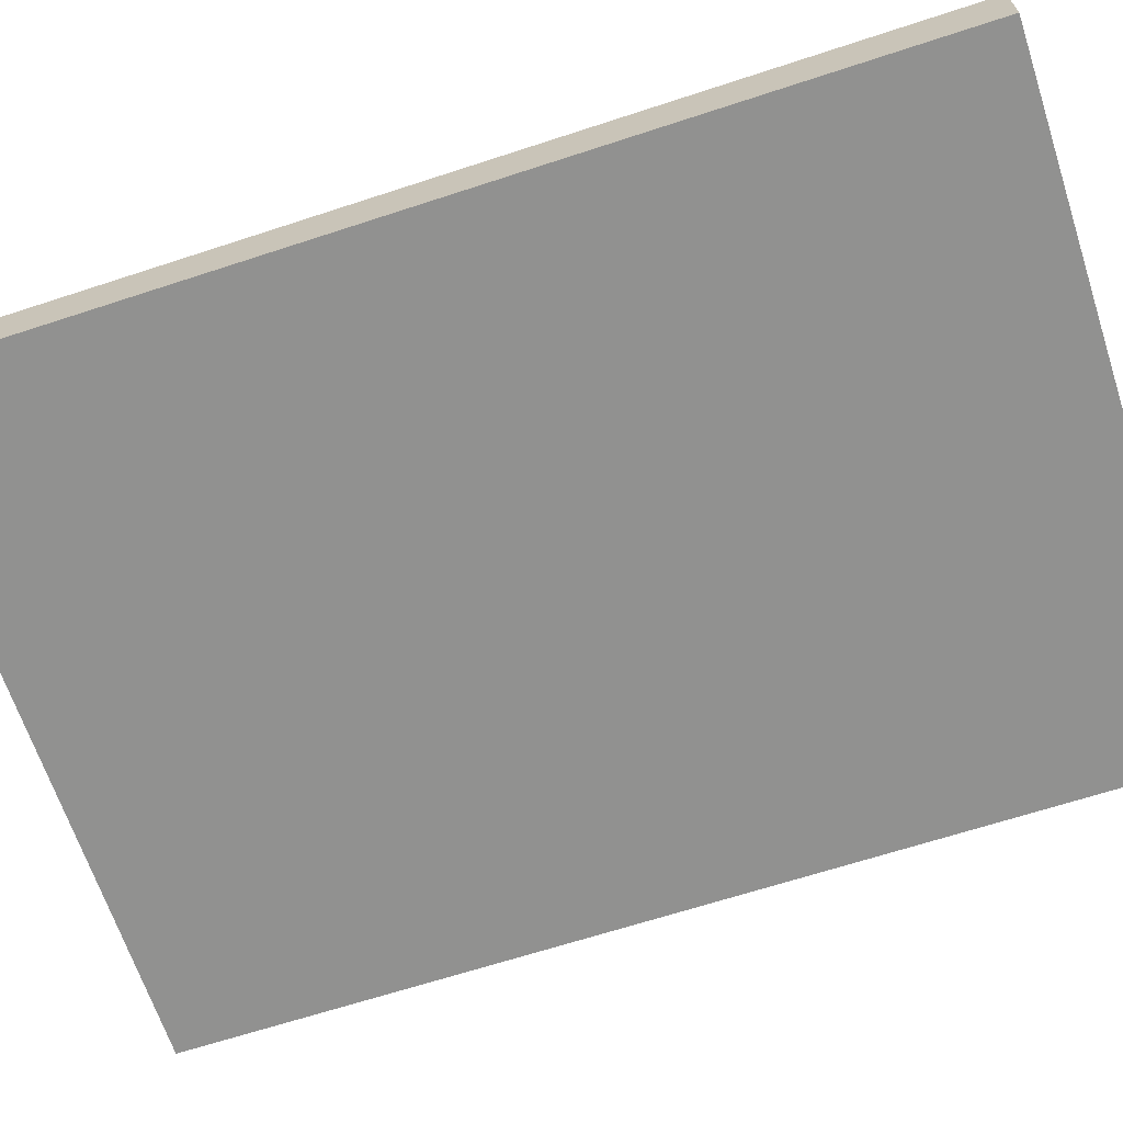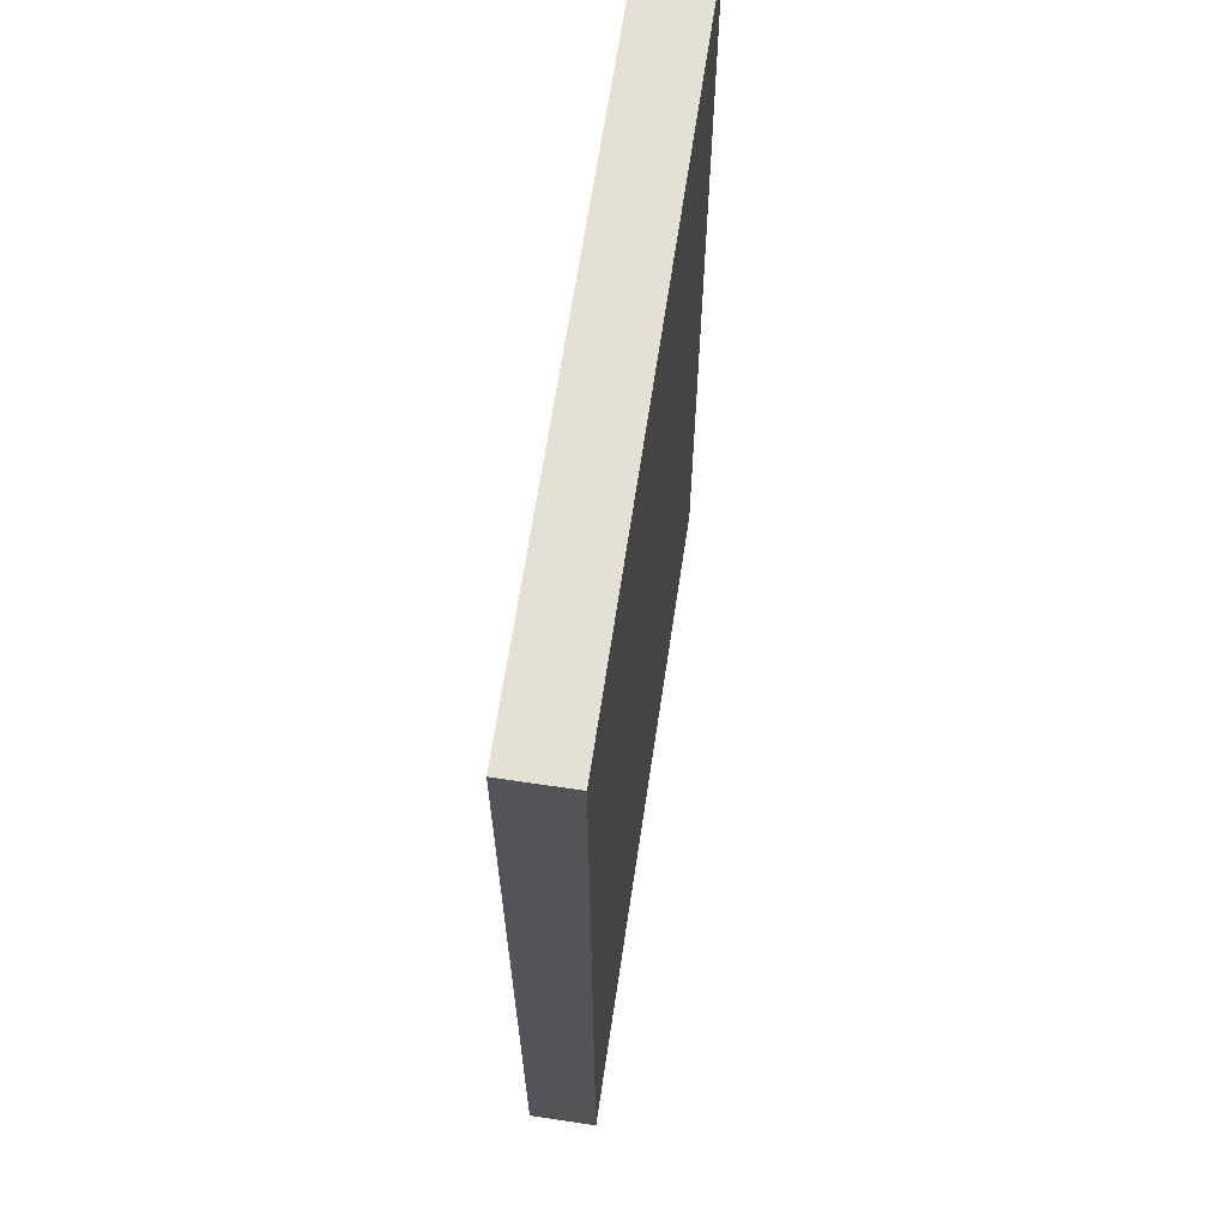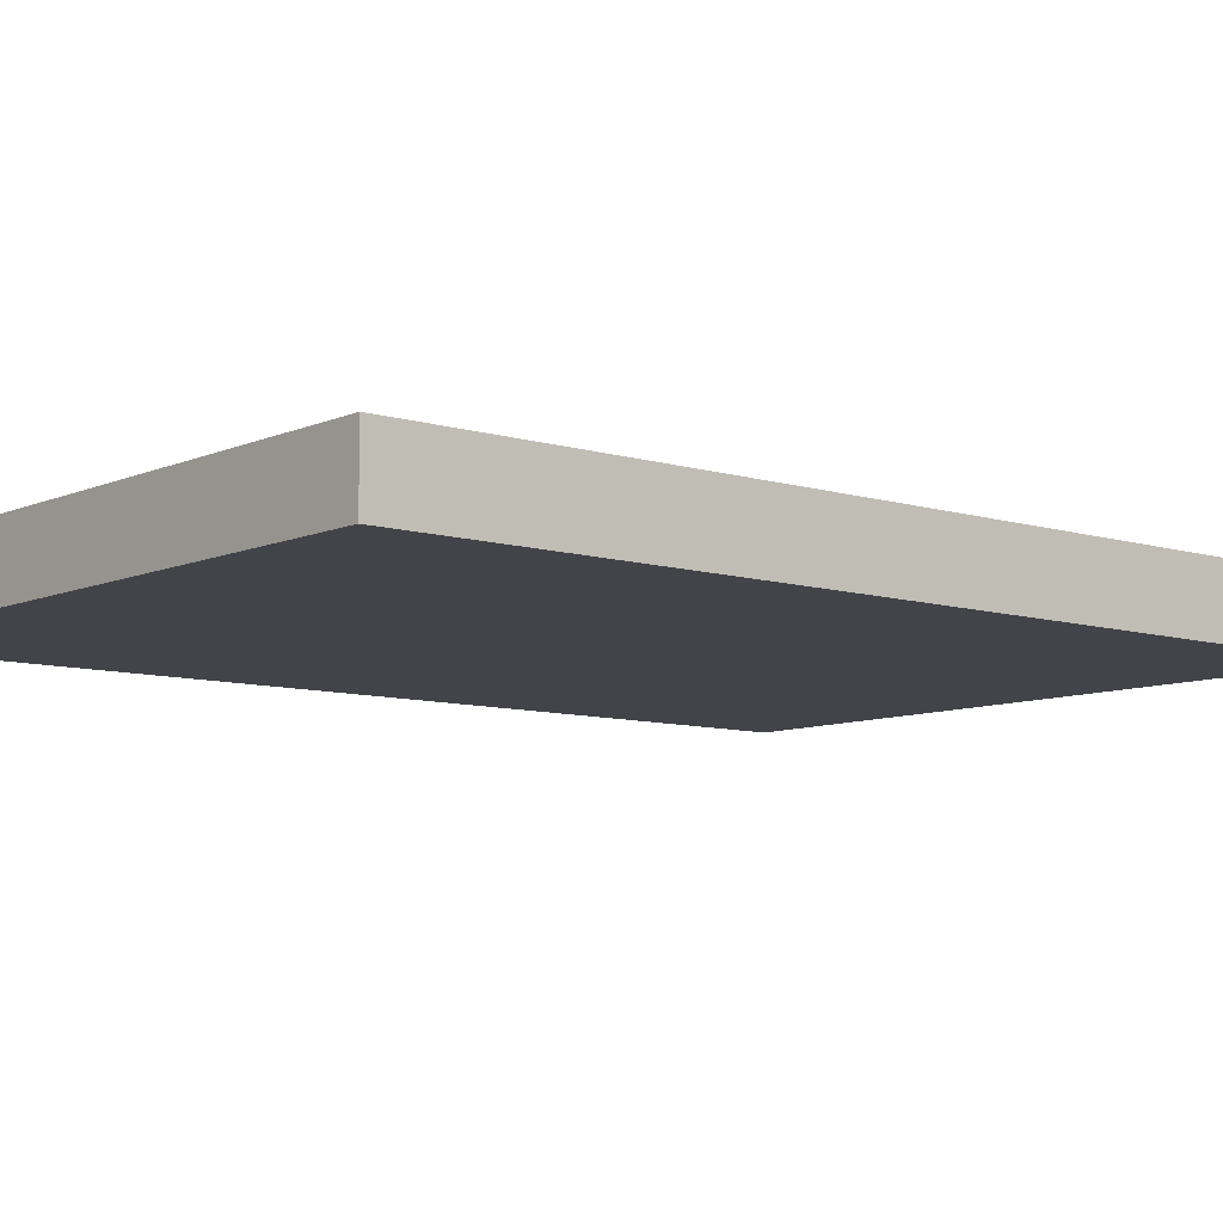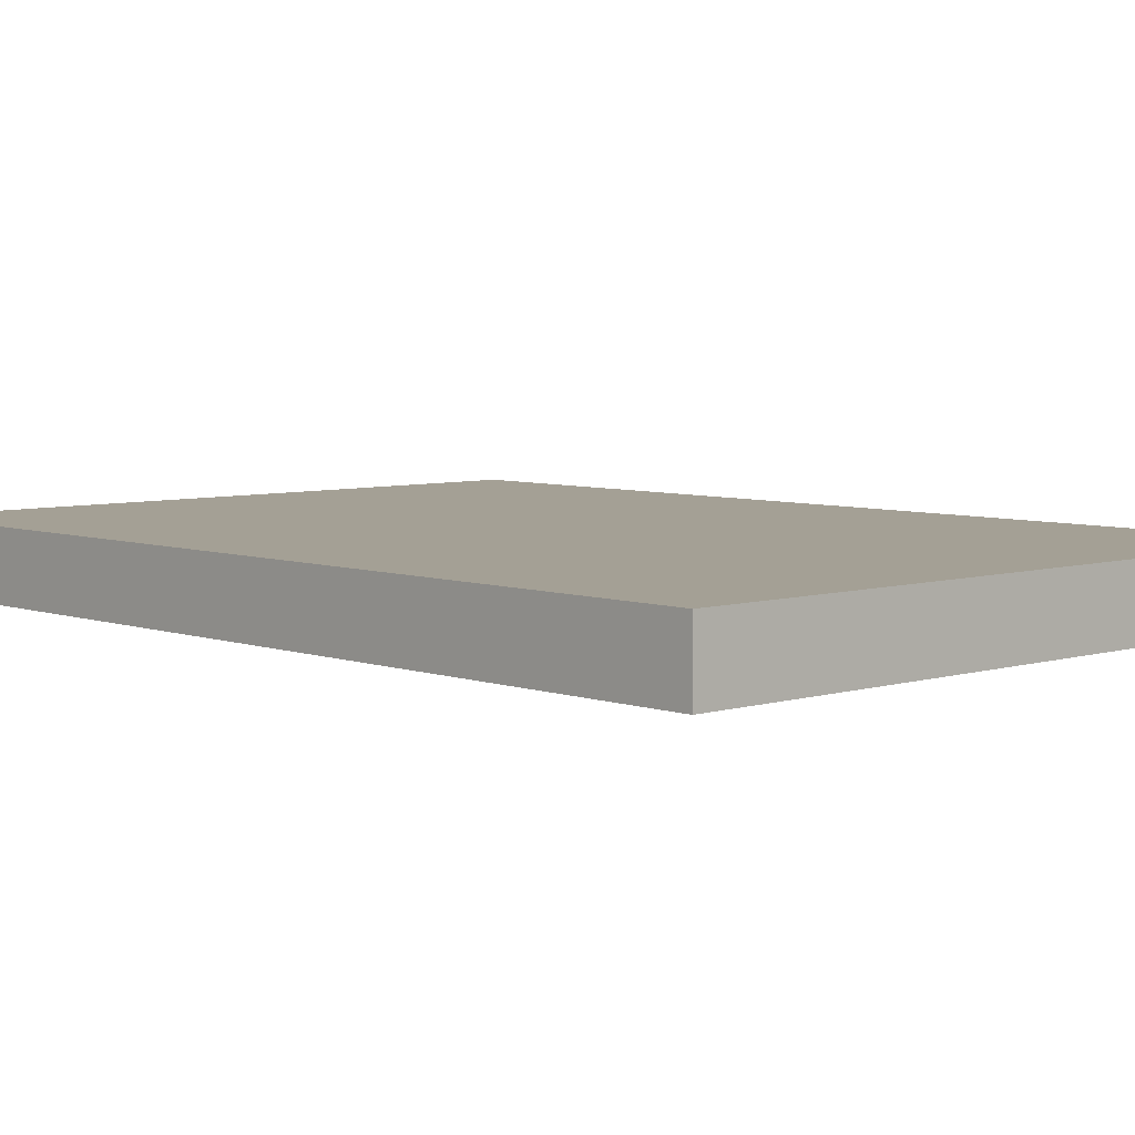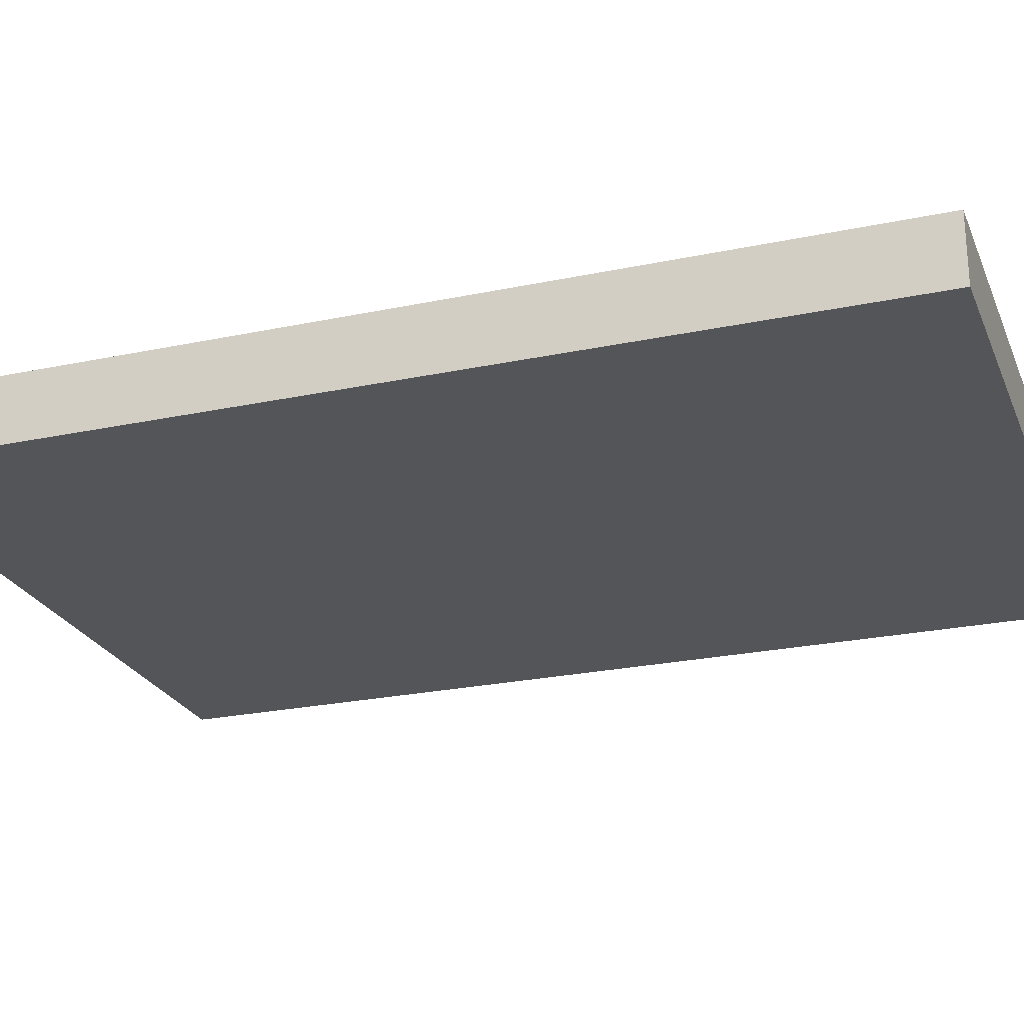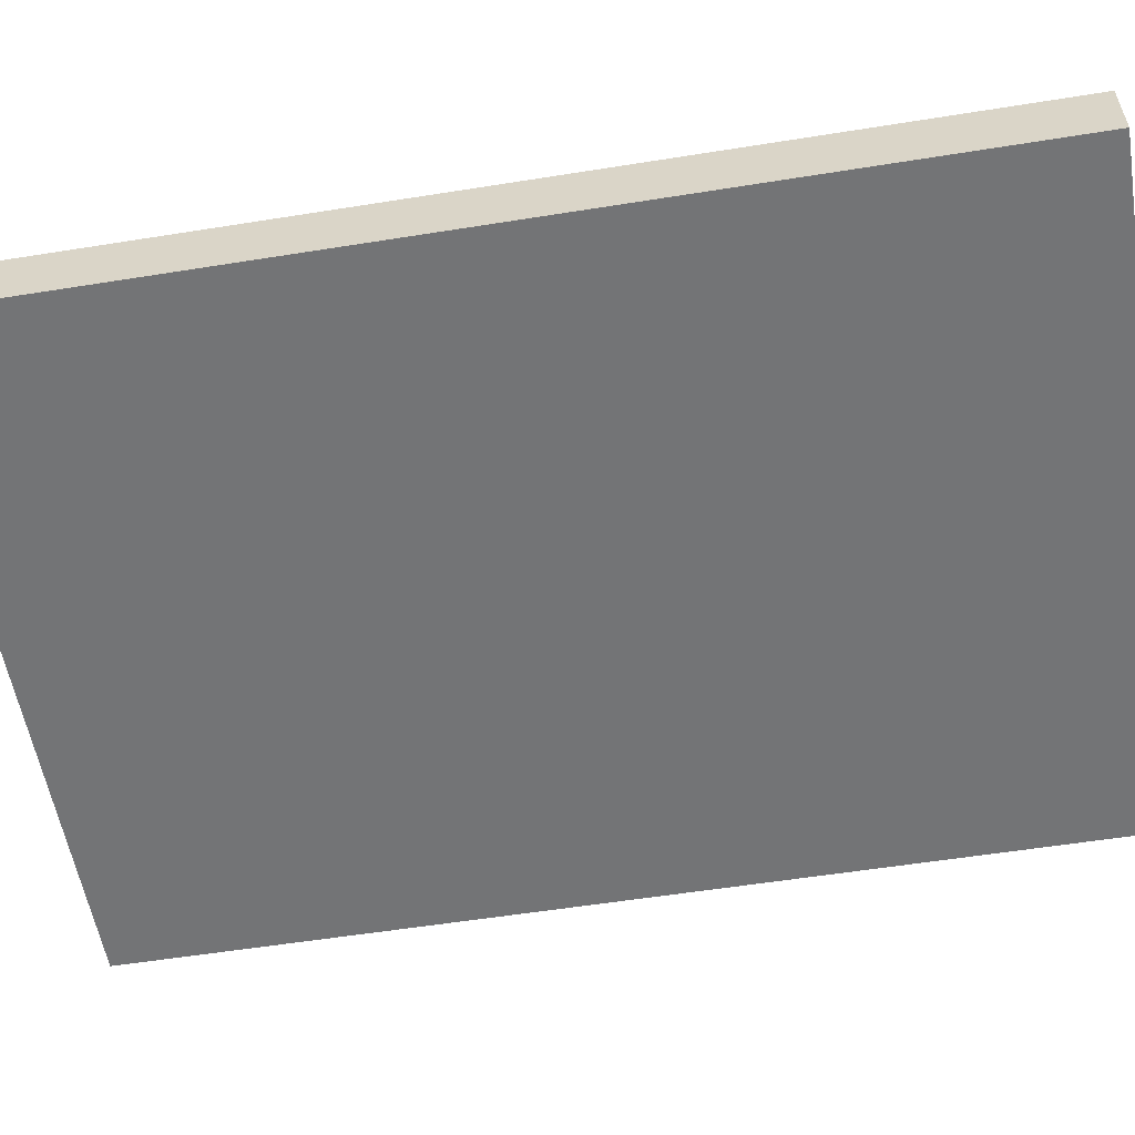
<metadata>
{"format":"obj","ext":"obj","renderer":"f3d","projection":"perspective","resolution":1024,"background":"white","views":[{"elev":-66.0,"azim":-71.8,"up":"+Y"},{"elev":65.9,"azim":98.5,"up":"+Z"},{"elev":-8.5,"azim":49.9,"up":"+Y"},{"elev":5.8,"azim":137.0,"up":"+Y"},{"elev":-24.4,"azim":109.2,"up":"+Y"},{"elev":-56.2,"azim":99.5,"up":"+Y"}]}
</metadata>
<code>
v 7.657 -15.44 -16.28
v 7.657 -15.44 5.283
v 7.657 -16.94 5.283
v 7.657 -16.94 -16.28
v -7.657 -16.94 -16.28
v 7.657 -16.94 -16.28
v 7.657 -16.94 5.283
v -7.657 -16.94 5.283
v -7.657 -15.44 -16.28
v 7.657 -15.44 -16.28
v 7.657 -16.94 -16.28
v -7.657 -16.94 -16.28
v 7.657 -15.44 5.283
v -7.657 -15.44 5.283
v -7.657 -16.94 5.283
v 7.657 -16.94 5.283
v -7.657 -15.44 5.283
v -7.657 -15.44 -16.28
v -7.657 -16.94 -16.28
v -7.657 -16.94 5.283
v 7.657 -15.44 -16.28
v -7.657 -15.44 -16.28
v -7.657 -15.44 5.283
v 7.657 -15.44 5.283
f 1 2 4
f 4 2 3
f 6 7 5
f 5 7 8
f 9 10 12
f 12 10 11
f 13 14 16
f 16 14 15
f 17 18 20
f 20 18 19
f 21 22 24
f 24 22 23

</code>
